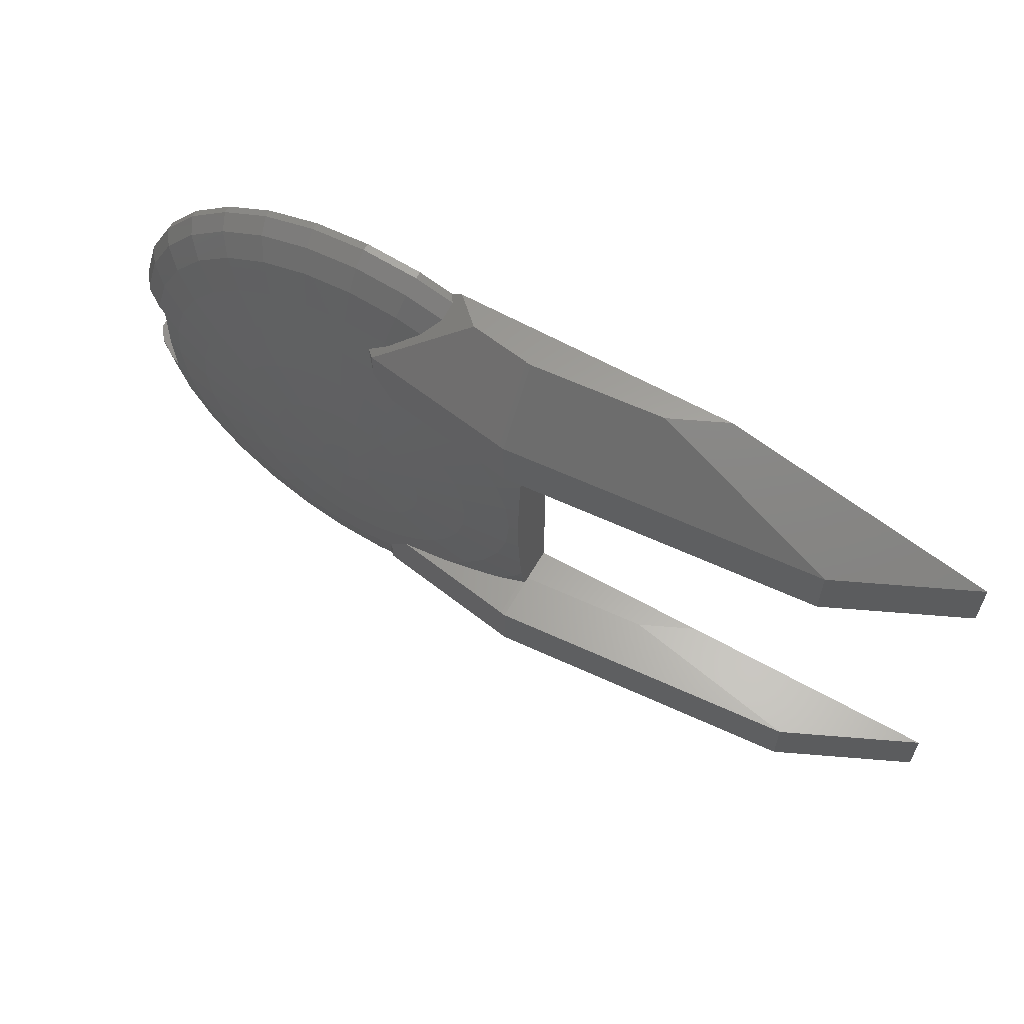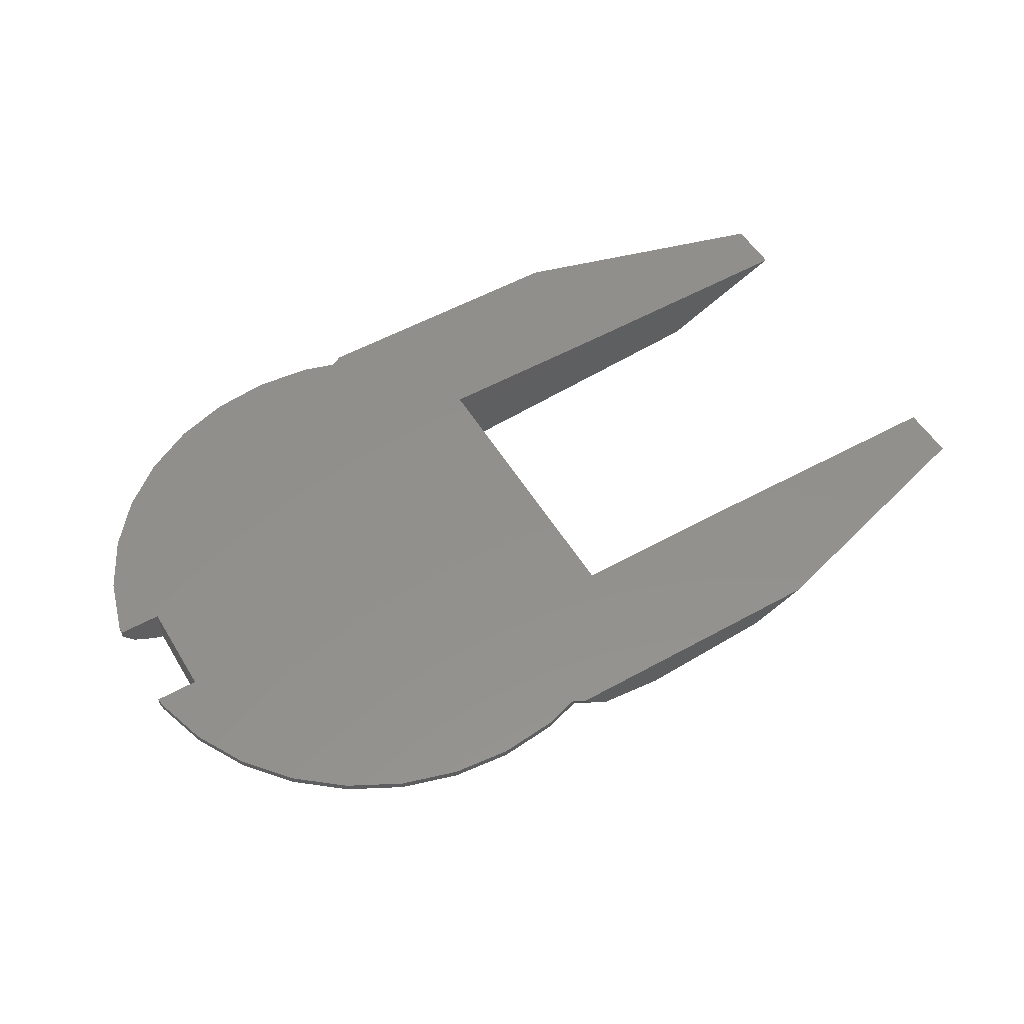
<metadata>
{"format":"stl","ext":"stl","renderer":"f3d","projection":"perspective","resolution":1024,"background":"white","views":[{"elev":61.5,"azim":-150.3,"up":"+Y"},{"elev":53.5,"azim":149.3,"up":"+Z"}]}
</metadata>
<code>
# stl→obj: 363 verts, 726 faces
v 52.78 -52.78 0
v 62.06 -41.47 -1.96
v 62.06 -41.47 0
v 52.78 -52.78 -1.96
v 73.2 -14.56 0
v 73.41 -12.5 -1.96
v 73.41 -12.5 0
v 73.2 -14.56 -1.96
v 14.56 -73.2 -1.96
v 28.56 -68.96 0
v 14.56 -73.2 0
v 28.56 -68.96 -1.96
v 0 -74.64 -1.96
v 0 -74.64 0
v 68.96 -28.56 0
v 68.96 -28.56 -1.96
v 41.47 -62.06 -1.96
v 41.47 -62.06 0
v -14.56 -73.2 -1.96
v -14.56 -73.2 0
v 73.41 12.5 0
v 73.2 14.56 -1.96
v 73.2 14.56 0
v 73.41 12.5 -1.96
v 52.78 52.78 -1.96
v 41.47 62.06 0
v 52.78 52.78 0
v 41.47 62.06 -1.96
v 68.96 28.56 0
v 62.06 41.47 -1.96
v 62.06 41.47 0
v 68.96 28.56 -1.96
v 0 74.64 -1.96
v -14.56 73.2 0
v 0 74.64 0
v -14.56 73.2 -1.96
v 14.56 73.2 -1.96
v 14.56 73.2 0
v 28.56 68.96 0
v 28.56 68.96 -1.96
v 19.64 29.4 -17.64
v 13.53 32.66 -17.64
v 26.43 39.56 -15.46
v 6.897 34.68 -17.64
v 0 21.77 -19.14
v 0 35.35 -17.64
v 70.39 14 -5.806
v 66.31 27.47 -5.806
v 70.54 12.5 -5.806
v 70.85 12.5 -5.393
v 14 -70.39 -5.806
v 0 -66.14 -9.428
v 12.9 -64.87 -9.428
v 1.434 7.21 -19.9
v 0 7.351 -19.9
v 4.247 21.35 -19.14
v 46.67 -9.282 -15.46
v 34.68 -6.897 -17.64
v 35.35 0 -17.64
v -8.769 -47.29 -15.31
v 0 -47.58 -15.46
v 0 -57.98 -12.69
v -8.934 -46.7 -15.46
v 27.47 -66.31 -5.806
v 39.87 -59.67 -5.806
v 53.56 22.19 -12.69
v 43.96 18.21 -15.46
v 48.21 32.21 -12.69
v 66.31 -27.47 -5.806
v 59.67 -39.87 -5.806
v 61.11 -25.31 -9.428
v 22.19 -53.56 -12.69
v 11.31 -56.86 -12.69
v 18.21 -43.96 -15.46
v 33.64 -33.64 -15.46
v 25 -25 -17.64
v 29.4 -19.64 -17.64
v 32.21 -48.21 -12.69
v 0 -71.77 -5.806
v -14 -70.39 -5.806
v 46.67 9.282 -15.46
v 34.68 6.897 -17.64
v 70.39 -14 -5.806
v 32.66 13.53 -17.64
v 39.56 26.43 -15.46
v 62.5 0 -10.88
v 57.98 0 -12.69
v 62.5 8.464 -10.55
v 64.91 12.5 -9.428
v 64.66 12.5 -9.53
v 64.87 12.9 -9.428
v 43.96 -18.21 -15.46
v -12.9 64.87 -9.428
v -14 70.39 -5.806
v 0 66.14 -9.428
v 55 36.75 -9.428
v 46.77 46.77 -9.428
v 59.67 39.87 -5.806
v 14 70.39 -5.806
v 0 71.77 -5.806
v 11.31 56.86 -12.69
v 0 57.98 -12.69
v 12.9 64.87 -9.428
v 25.31 -61.11 -9.428
v 6.897 -34.68 -17.64
v 4.247 -21.35 -19.14
v 8.332 -20.11 -19.14
v -9.004 46.33 -15.53
v 0 47.58 -15.46
v -8.934 46.7 -15.46
v 36.75 -55 -9.428
v 46.77 -46.77 -9.428
v 53.56 -22.19 -12.69
v 56.86 -11.31 -12.69
v 33.64 33.64 -15.46
v 32.21 48.21 -12.69
v 40.99 40.99 -12.69
v 25.31 61.11 -9.428
v 1.434 -7.21 -19.9
v -9.107 -45.78 -15.62
v 0 -35.35 -17.64
v -9.004 -46.33 -15.53
v -6.897 -34.68 -17.64
v 40.99 -40.99 -12.69
v 55 -36.75 -9.428
v 61.11 25.31 -9.428
v 2.813 -6.792 -19.9
v 36.75 55 -9.428
v 18.21 43.96 -15.46
v 22.19 53.56 -12.69
v 20.11 8.332 -19.14
v 18.1 12.1 -19.14
v 47.58 0 -15.46
v 62.5 -8.464 -10.55
v 64.87 -12.9 -9.428
v 64.66 -12.5 -9.53
v 64.91 -12.5 -9.428
v 29.4 19.64 -17.64
v 48.21 -32.21 -12.69
v 62.5 -12.5 -10.39
v 62.84 -12.5 -10.25
v 62.5 -12.43 -10.39
v 56.86 11.31 -12.69
v 62.5 12.5 -10.39
v 62.5 12.43 -10.39
v 62.84 12.5 -10.25
v 50.75 -50.75 -5.806
v 69.94 12.5 -6.194
v 39.87 59.67 -5.806
v 13.53 -32.66 -17.64
v 12.1 -18.1 -19.14
v 19.64 -29.4 -17.64
v 9.282 46.67 -15.46
v 26.43 -39.56 -15.46
v -11.31 -56.86 -12.69
v -7.234 -52.78 -13.88
v -11.03 -55.47 -13.06
v 9.282 -46.67 -15.46
v -12.9 -64.87 -9.428
v -8.769 47.29 -15.31
v -7.234 52.78 -13.88
v -11.31 56.86 -12.69
v -11.03 55.47 -13.06
v 8.332 20.11 -19.14
v 0 -21.77 -19.14
v -4.247 -21.35 -19.14
v 0 -7.351 -19.9
v 21.35 -4.247 -19.14
v 7.21 -1.434 -19.9
v 7.351 0 -19.9
v 32.66 -13.53 -17.64
v 18.1 -12.1 -19.14
v 20.11 -8.332 -19.14
v 39.56 -26.43 -15.46
v 70.85 -12.5 -5.393
v 70.54 -12.5 -5.806
v 6.112 4.084 -19.9
v 15.39 15.39 -19.14
v 50.75 50.75 -5.806
v -9.107 45.78 -15.62
v -6.897 34.68 -17.64
v 27.47 66.31 -5.806
v 25 25 -17.64
v 21.77 0 -19.14
v 21.35 4.247 -19.14
v -4.247 21.35 -19.14
v 12.1 18.1 -19.14
v 15.39 -15.39 -19.14
v 4.084 -6.112 -19.9
v 2.813 6.792 -19.9
v 7.21 1.434 -19.9
v 6.792 -2.813 -19.9
v 6.792 2.813 -19.9
v 6.112 -4.084 -19.9
v 5.198 -5.198 -19.9
v 5.198 5.198 -19.9
v 4.084 6.112 -19.9
v -1.434 -7.21 -19.9
v -1.434 7.21 -19.9
v -2.813 -6.792 -19.9
v -2.813 6.792 -19.9
v -4.084 -6.112 -19.9
v -4.084 6.112 -19.9
v -5.198 -5.198 -19.9
v -5.198 5.198 -19.9
v -6.112 -4.084 -19.9
v -6.112 4.084 -19.9
v -6.792 -2.813 -19.9
v -6.792 2.813 -19.9
v -7.21 -1.434 -19.9
v -7.21 1.434 -19.9
v -7.351 0 -19.9
v 69.94 -12.5 -6.194
v -8.332 20.11 -19.14
v -18.1 12.1 -19.14
v -32.66 13.53 -17.64
v -29.4 19.64 -17.64
v -43.23 38.27 -12.69
v -48.21 32.21 -12.69
v -47.62 38.18 -11.35
v -23.18 -70.59 0
v -24.33 -70.24 -1.624
v -24.57 -70.17 -1.96
v -13.53 -32.66 -17.64
v -8.332 -20.11 -19.14
v -13.69 57.58 -12.13
v -19.8 62.78 -9.428
v -43.96 18.21 -15.46
v -39.56 26.43 -15.46
v -48.21 -32.21 -12.69
v -50 -31.25 -12.23
v -50 -28.85 -12.69
v -13.53 32.66 -17.64
v -46.67 -9.282 -15.46
v -50 -9.946 -14.55
v -50 -6.545 -14.64
v -50 6.545 -14.64
v -47.58 0 -15.46
v -50 0 -14.81
v -46.67 9.282 -15.46
v -15.39 15.39 -19.14
v -9.17 45.42 -15.68
v -13.5 40.09 -16.37
v -23.89 67.39 -5.806
v -24.37 69.37 -3.067
v -11.76 56.02 -12.87
v -33.64 33.64 -15.46
v -12.38 -56.47 -12.7
v -11.76 -56.02 -12.87
v -12.44 -56.52 -12.69
v -32.66 -13.53 -17.64
v -43.96 -18.21 -15.46
v -34.68 -6.897 -17.64
v -48.75 -38.16 -11.01
v -47.62 -38.18 -11.35
v -50 -33.41 -11.83
v -50 -38.14 -10.62
v -43.23 -38.27 -12.69
v -33.64 -33.64 -15.46
v -38.34 -38.34 -13.69
v -50 33.41 -11.83
v -48.75 38.16 -11.01
v -50 38.14 -10.62
v -39.56 -26.43 -15.46
v -50 28.85 -12.69
v -50 20.71 -13.72
v -14.7 -38.62 -16.56
v -13.5 -40.09 -16.37
v -15.99 -38.61 -16.49
v -21.26 64.43 -8.131
v -24.37 -69.37 -3.067
v -29.4 -19.64 -17.64
v -23.89 -67.39 -5.806
v -21.26 -64.43 -8.131
v -35.35 0 -17.64
v -24.49 -38.52 -15.79
v -19.64 -29.4 -17.64
v -25.73 -38.51 -15.69
v -50 -20.71 -13.72
v -33.17 -38.41 -14.55
v -38.34 38.34 -13.69
v -33.17 38.41 -14.55
v -23.18 70.59 0
v -24.33 70.24 -1.624
v -24.57 70.17 -1.96
v -50 31.25 -12.23
v -50 9.946 -14.55
v -34.68 6.897 -17.64
v -12.1 -18.1 -19.14
v -15.39 -15.39 -19.14
v -13.69 -57.58 -12.13
v -12.1 18.1 -19.14
v -19.64 29.4 -17.64
v -20.11 8.332 -19.14
v -21.35 -4.247 -19.14
v -21.77 0 -19.14
v -50 -14.98 -14.16
v -20.11 -8.332 -19.14
v -27.74 -38.49 -15.46
v -9.17 -45.42 -15.68
v -25 -25 -17.64
v -50 14.98 -14.16
v -18.1 -12.1 -19.14
v -21.35 4.247 -19.14
v -12.44 56.52 -12.69
v -14.7 38.62 -16.56
v -15.99 38.61 -16.49
v -25 25 -17.64
v -19.8 -62.78 -9.428
v -12.38 56.47 -12.7
v -27.74 38.49 -15.46
v -25.73 38.51 -15.69
v -24.49 38.52 -15.79
v -50 -38.08 -9.184
v -50 38.08 -9.184
v -50 38.08 0
v -50 -38.08 0
v -48.75 38.62 -21.97
v -9.17 52.78 -15.68
v -48.75 52.78 -21.97
v -83.82 38.08 -6.494
v -97.84 38.08 0
v -48.75 71.66 -9.383
v -33.09 72.26 -6.494
v -48.75 72.26 -8.986
v -26.08 72.26 0
v -50 72.26 -9.184
v -83.82 72.26 -6.494
v -48.75 72.26 -9.085
v -97.84 72.26 0
v -165.5 38.62 0
v -131.7 52.78 -15.68
v -131.7 38.62 -15.68
v -165.5 52.78 0
v -48.75 71.96 -9.284
v -50 38.62 -22.17
v -48.75 52.78 -22.07
v -48.75 38.62 -22.07
v -50 52.78 -22.17
v -48.75 -38.62 -21.97
v -9.17 -52.78 -15.68
v -48.75 -52.78 -21.97
v -83.82 -38.08 -6.494
v -97.84 -38.08 0
v -48.75 -71.66 -9.383
v -33.09 -72.26 -6.494
v -48.75 -72.26 -8.986
v -26.08 -72.26 0
v -83.82 -72.26 -6.494
v -97.84 -72.26 0
v -50 -72.26 -9.184
v -48.75 -72.26 -9.085
v -165.5 -52.78 0
v -131.7 -38.62 -15.68
v -131.7 -52.78 -15.68
v -165.5 -38.62 0
v -48.75 -71.96 -9.284
v -50 -52.78 -22.17
v -48.75 -38.62 -22.07
v -48.75 -52.78 -22.07
v -50 -38.62 -22.17
v 62.5 12.5 0
v 62.5 -12.5 0
f 1 2 3
f 2 1 4
f 5 6 7
f 6 5 8
f 9 10 11
f 10 9 12
f 13 11 14
f 11 13 9
f 15 8 5
f 8 15 16
f 17 1 18
f 1 17 4
f 12 18 10
f 18 12 17
f 19 14 20
f 14 19 13
f 21 22 23
f 22 21 24
f 25 26 27
f 26 25 28
f 29 30 31
f 30 29 32
f 23 32 29
f 32 23 22
f 33 34 35
f 34 33 36
f 3 16 15
f 16 3 2
f 31 25 27
f 25 31 30
f 37 35 38
f 35 37 33
f 28 39 26
f 39 28 40
f 40 38 39
f 38 40 37
f 41 42 43
f 44 45 46
f 47 48 32
f 49 47 50
f 51 52 53
f 54 55 56
f 57 58 59
f 60 61 62
f 61 60 63
f 9 51 12
f 12 64 65
f 66 67 68
f 69 70 71
f 72 73 74
f 75 76 77
f 72 74 78
f 79 80 52
f 81 82 67
f 8 16 83
f 67 84 85
f 86 87 88
f 89 90 91
f 92 58 57
f 13 19 80
f 93 94 95
f 96 97 98
f 99 95 100
f 101 102 103
f 47 32 22
f 64 51 104
f 105 106 107
f 17 12 65
f 108 109 46
f 109 108 110
f 65 111 112
f 113 92 114
f 67 85 68
f 115 116 117
f 64 104 65
f 48 98 32
f 118 103 99
f 106 119 107
f 120 121 122
f 121 120 123
f 124 78 75
f 53 62 73
f 53 52 62
f 51 79 52
f 51 53 104
f 53 73 104
f 9 13 51
f 70 125 71
f 47 126 48
f 107 119 127
f 116 118 128
f 129 101 130
f 131 132 84
f 57 59 133
f 134 87 86
f 135 136 137
f 85 138 115
f 125 139 71
f 135 140 141
f 71 140 135
f 114 140 71
f 140 114 142
f 91 126 47
f 143 144 145
f 144 143 126
f 144 91 146
f 91 144 126
f 17 65 147
f 49 148 47
f 50 22 24
f 22 50 47
f 16 69 83
f 97 128 149
f 150 151 152
f 99 100 33
f 95 94 100
f 102 93 95
f 129 153 101
f 12 51 64
f 149 40 28
f 154 150 152
f 155 156 62
f 156 155 157
f 62 156 60
f 73 62 158
f 52 80 159
f 111 78 112
f 104 73 72
f 109 160 102
f 160 109 110
f 42 44 129
f 68 115 117
f 102 160 161
f 162 161 163
f 161 162 102
f 103 95 99
f 118 101 103
f 164 44 42
f 165 166 167
f 168 169 170
f 171 172 173
f 87 81 143
f 143 88 87
f 88 143 145
f 90 146 91
f 75 77 174
f 112 78 124
f 91 148 89
f 148 91 47
f 71 139 113
f 143 66 126
f 68 97 96
f 175 83 176
f 158 62 61
f 132 177 178
f 150 107 151
f 162 93 102
f 103 102 95
f 65 104 111
f 126 98 48
f 126 96 98
f 30 179 25
f 98 179 30
f 158 121 105
f 180 46 181
f 46 180 108
f 43 129 116
f 153 102 101
f 85 115 68
f 68 117 97
f 43 42 129
f 153 46 109
f 149 118 182
f 128 118 149
f 183 178 41
f 138 183 115
f 78 154 75
f 164 56 44
f 139 75 174
f 124 75 139
f 78 74 154
f 143 67 66
f 81 67 143
f 184 170 185
f 184 185 82
f 111 104 78
f 104 72 78
f 8 175 6
f 175 8 83
f 16 70 69
f 69 71 83
f 83 71 135
f 55 186 45
f 52 159 62
f 100 94 33
f 94 36 33
f 165 123 166
f 56 45 44
f 106 165 167
f 70 112 125
f 147 112 70
f 118 99 182
f 98 97 179
f 97 149 179
f 32 98 30
f 73 158 74
f 158 105 74
f 122 61 63
f 61 122 121
f 158 61 121
f 51 13 79
f 13 80 79
f 187 164 42
f 126 68 96
f 66 68 126
f 115 41 43
f 115 43 116
f 153 109 102
f 116 129 130
f 149 182 40
f 183 41 115
f 41 187 42
f 82 84 67
f 82 131 84
f 133 59 81
f 58 184 59
f 174 171 92
f 58 173 168
f 154 152 75
f 75 152 76
f 74 150 154
f 74 105 150
f 77 188 172
f 171 173 58
f 87 57 133
f 133 81 87
f 114 92 57
f 71 113 114
f 62 159 155
f 182 99 40
f 56 55 45
f 106 167 119
f 105 165 106
f 107 127 189
f 45 181 46
f 190 54 164
f 169 191 170
f 192 191 169
f 192 193 191
f 194 193 192
f 194 177 193
f 195 177 194
f 195 196 177
f 189 196 195
f 189 197 196
f 127 197 189
f 127 190 197
f 119 190 127
f 119 54 190
f 167 54 119
f 167 55 54
f 198 55 167
f 198 199 55
f 200 199 198
f 200 201 199
f 202 201 200
f 202 203 201
f 204 203 202
f 204 205 203
f 206 205 204
f 206 207 205
f 208 207 206
f 208 209 207
f 210 209 208
f 210 211 209
f 211 210 212
f 167 166 198
f 178 187 41
f 178 197 187
f 193 177 131
f 131 177 132
f 147 65 112
f 2 147 70
f 112 124 139
f 125 112 139
f 40 99 37
f 179 28 25
f 179 149 28
f 117 116 97
f 97 116 128
f 121 123 165
f 105 121 165
f 129 44 153
f 44 46 153
f 130 101 118
f 116 130 118
f 84 138 85
f 84 132 138
f 92 171 58
f 174 77 171
f 59 184 82
f 59 82 81
f 107 189 151
f 150 105 107
f 77 172 171
f 173 169 168
f 152 188 76
f 76 188 77
f 83 213 176
f 135 213 83
f 213 135 137
f 114 57 87
f 114 134 142
f 134 114 87
f 135 141 136
f 188 189 195
f 164 54 56
f 199 186 55
f 186 181 45
f 138 178 183
f 132 178 138
f 185 131 82
f 188 194 172
f 2 70 16
f 99 33 37
f 139 92 113
f 139 174 92
f 58 168 184
f 168 170 184
f 196 197 178
f 151 189 188
f 152 151 188
f 172 194 173
f 187 197 164
f 197 190 164
f 177 196 178
f 185 191 131
f 170 191 185
f 4 17 147
f 4 147 2
f 173 192 169
f 173 194 192
f 191 193 131
f 188 195 194
f 201 214 199
f 215 216 217
f 218 219 220
f 19 221 222
f 19 222 223
f 221 19 20
f 123 224 225
f 226 93 162
f 93 226 227
f 228 219 229
f 230 231 232
f 214 233 181
f 234 235 236
f 237 238 239
f 238 237 240
f 215 217 241
f 181 242 180
f 242 181 243
f 244 245 94
f 163 246 162
f 217 229 247
f 155 248 249
f 248 155 250
f 251 252 253
f 254 255 254
f 256 255 254
f 256 254 257
f 255 256 230
f 230 256 231
f 258 259 260
f 259 258 230
f 220 261 262
f 262 261 263
f 261 220 219
f 220 262 262
f 259 230 264
f 265 228 266
f 228 265 219
f 267 123 268
f 123 267 224
f 224 267 269
f 270 93 227
f 93 270 94
f 271 19 223
f 19 271 80
f 259 264 272
f 80 273 274
f 253 234 275
f 234 238 275
f 207 241 205
f 276 277 224
f 277 276 278
f 264 230 252
f 232 252 230
f 252 232 279
f 272 264 251
f 255 230 258
f 280 260 259
f 247 281 282
f 275 238 240
f 247 218 281
f 218 247 219
f 36 283 34
f 283 36 284
f 284 36 285
f 252 234 253
f 219 286 261
f 219 265 286
f 240 237 287
f 288 228 216
f 225 224 289
f 207 215 241
f 289 277 290
f 270 244 94
f 36 245 285
f 245 36 94
f 229 219 247
f 155 291 250
f 292 233 214
f 241 293 292
f 205 241 203
f 294 288 216
f 295 253 296
f 297 234 252
f 234 297 235
f 252 279 297
f 264 252 251
f 298 253 295
f 299 277 278
f 277 299 259
f 300 123 120
f 123 300 268
f 155 249 157
f 224 277 289
f 277 259 301
f 302 240 287
f 240 302 228
f 228 302 266
f 207 294 215
f 203 214 201
f 290 272 303
f 212 304 211
f 199 214 186
f 305 226 162
f 306 181 233
f 181 306 243
f 306 233 307
f 217 247 308
f 288 240 228
f 294 216 215
f 236 238 234
f 238 236 239
f 275 240 288
f 166 225 198
f 269 276 224
f 225 289 202
f 202 290 204
f 301 259 272
f 280 259 299
f 274 159 80
f 159 274 309
f 159 291 155
f 291 159 309
f 80 271 273
f 296 288 304
f 303 298 206
f 209 294 207
f 208 298 210
f 200 225 202
f 295 296 212
f 204 290 206
f 198 225 200
f 211 304 294
f 310 162 246
f 162 310 305
f 311 247 282
f 293 311 312
f 311 293 247
f 292 293 233
f 308 247 293
f 216 228 229
f 216 229 217
f 304 288 294
f 296 275 288
f 253 275 296
f 298 295 210
f 210 295 212
f 212 296 304
f 289 290 202
f 272 251 303
f 186 214 181
f 203 292 214
f 203 241 292
f 241 308 293
f 241 217 308
f 293 313 233
f 313 293 312
f 233 313 307
f 123 225 166
f 303 251 298
f 251 253 298
f 211 294 209
f 290 303 206
f 206 298 208
f 277 301 290
f 301 272 290
f 256 257 314
f 261 315 263
f 261 316 315
f 286 316 261
f 265 316 286
f 266 316 265
f 302 316 266
f 287 316 302
f 237 316 287
f 239 316 237
f 317 239 236
f 317 236 235
f 317 235 297
f 317 297 279
f 317 279 232
f 317 232 231
f 317 231 256
f 317 256 314
f 239 317 316
f 318 313 312
f 307 318 306
f 313 318 307
f 311 318 312
f 282 318 311
f 281 318 282
f 218 318 281
f 220 318 218
f 318 220 262
f 319 160 110
f 160 319 161
f 108 319 110
f 180 319 108
f 319 180 242
f 243 319 242
f 320 243 306
f 320 306 318
f 243 320 319
f 321 316 322
f 316 321 315
f 323 324 319
f 324 323 325
f 246 319 310
f 163 319 246
f 319 163 161
f 284 326 283
f 319 320 323
f 285 326 284
f 245 326 285
f 324 245 244
f 245 324 326
f 270 324 244
f 227 324 270
f 319 227 226
f 319 226 305
f 227 319 324
f 319 305 310
f 325 326 324
f 327 326 325
f 328 326 327
f 327 325 329
f 326 328 330
f 331 332 333
f 332 331 334
f 335 327 329
f 332 334 330
f 336 337 338
f 337 336 339
f 339 332 327
f 333 339 336
f 339 333 332
f 339 335 337
f 335 339 327
f 327 332 328
f 328 332 330
f 325 335 329
f 323 335 325
f 337 323 320
f 323 337 335
f 318 337 320
f 318 338 337
f 262 318 262
f 318 262 338
f 321 333 315
f 336 262 263
f 262 336 338
f 322 333 321
f 322 331 333
f 333 263 315
f 263 333 336
f 340 276 269
f 255 340 254
f 258 340 255
f 260 340 258
f 280 340 260
f 299 340 280
f 278 340 299
f 276 340 278
f 340 269 267
f 341 60 156
f 60 341 63
f 341 122 63
f 341 120 122
f 120 341 300
f 341 268 300
f 342 268 341
f 268 342 267
f 267 342 340
f 317 343 344
f 343 317 314
f 345 346 347
f 346 345 341
f 157 341 156
f 249 341 157
f 341 249 248
f 222 221 348
f 342 341 345
f 348 223 222
f 348 271 223
f 346 271 348
f 271 346 273
f 346 274 273
f 346 309 274
f 341 309 346
f 309 341 291
f 250 341 248
f 291 341 250
f 349 348 350
f 351 348 349
f 348 347 346
f 348 351 347
f 347 351 352
f 353 354 355
f 354 353 356
f 357 352 351
f 355 350 353
f 358 359 360
f 359 358 361
f 358 351 355
f 355 361 358
f 361 355 354
f 358 357 351
f 357 358 360
f 351 349 355
f 349 350 355
f 340 254 254
f 340 359 254
f 342 359 340
f 342 360 359
f 345 360 342
f 345 357 360
f 347 357 345
f 357 347 352
f 343 314 354
f 361 254 359
f 254 361 257
f 344 343 354
f 344 354 356
f 257 354 314
f 354 257 361
f 362 23 29
f 23 362 21
f 27 362 31
f 31 362 29
f 363 5 7
f 5 363 15
f 363 3 15
f 26 362 27
f 39 362 26
f 317 363 316
f 362 316 363
f 11 363 317
f 38 362 39
f 363 1 3
f 362 38 316
f 363 18 1
f 316 38 35
f 363 10 18
f 316 35 34
f 363 11 10
f 316 34 283
f 11 317 14
f 316 283 326
f 14 317 20
f 20 317 221
f 330 316 326
f 330 322 316
f 334 322 330
f 322 334 331
f 221 317 348
f 350 317 344
f 317 350 348
f 353 344 356
f 344 353 350
f 362 145 144
f 362 88 145
f 362 86 88
f 363 86 362
f 86 363 134
f 134 363 142
f 142 363 140
f 50 21 362
f 21 50 24
f 148 50 362
f 50 148 49
f 362 89 148
f 362 90 89
f 362 146 90
f 146 362 144
f 175 7 6
f 7 175 363
f 213 175 176
f 175 213 363
f 137 363 213
f 136 363 137
f 141 363 136
f 363 141 140

</code>
